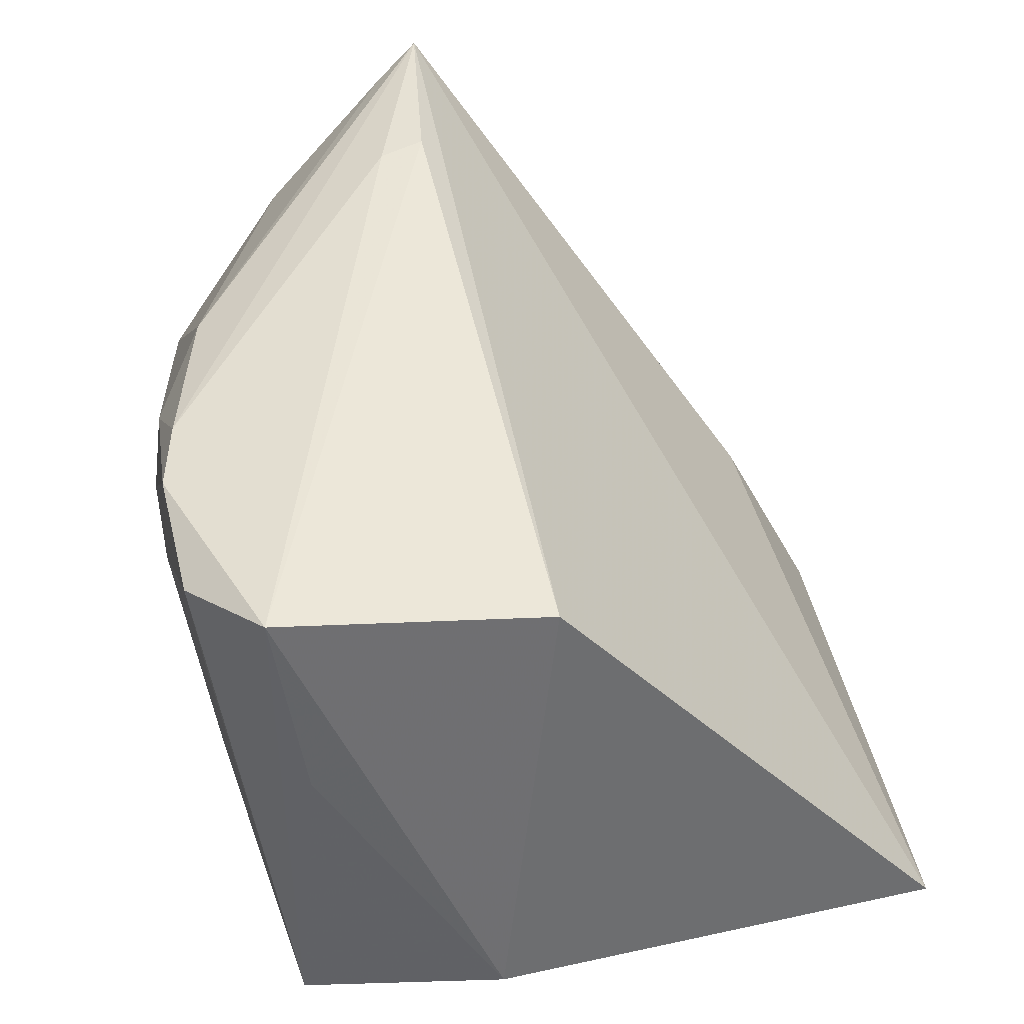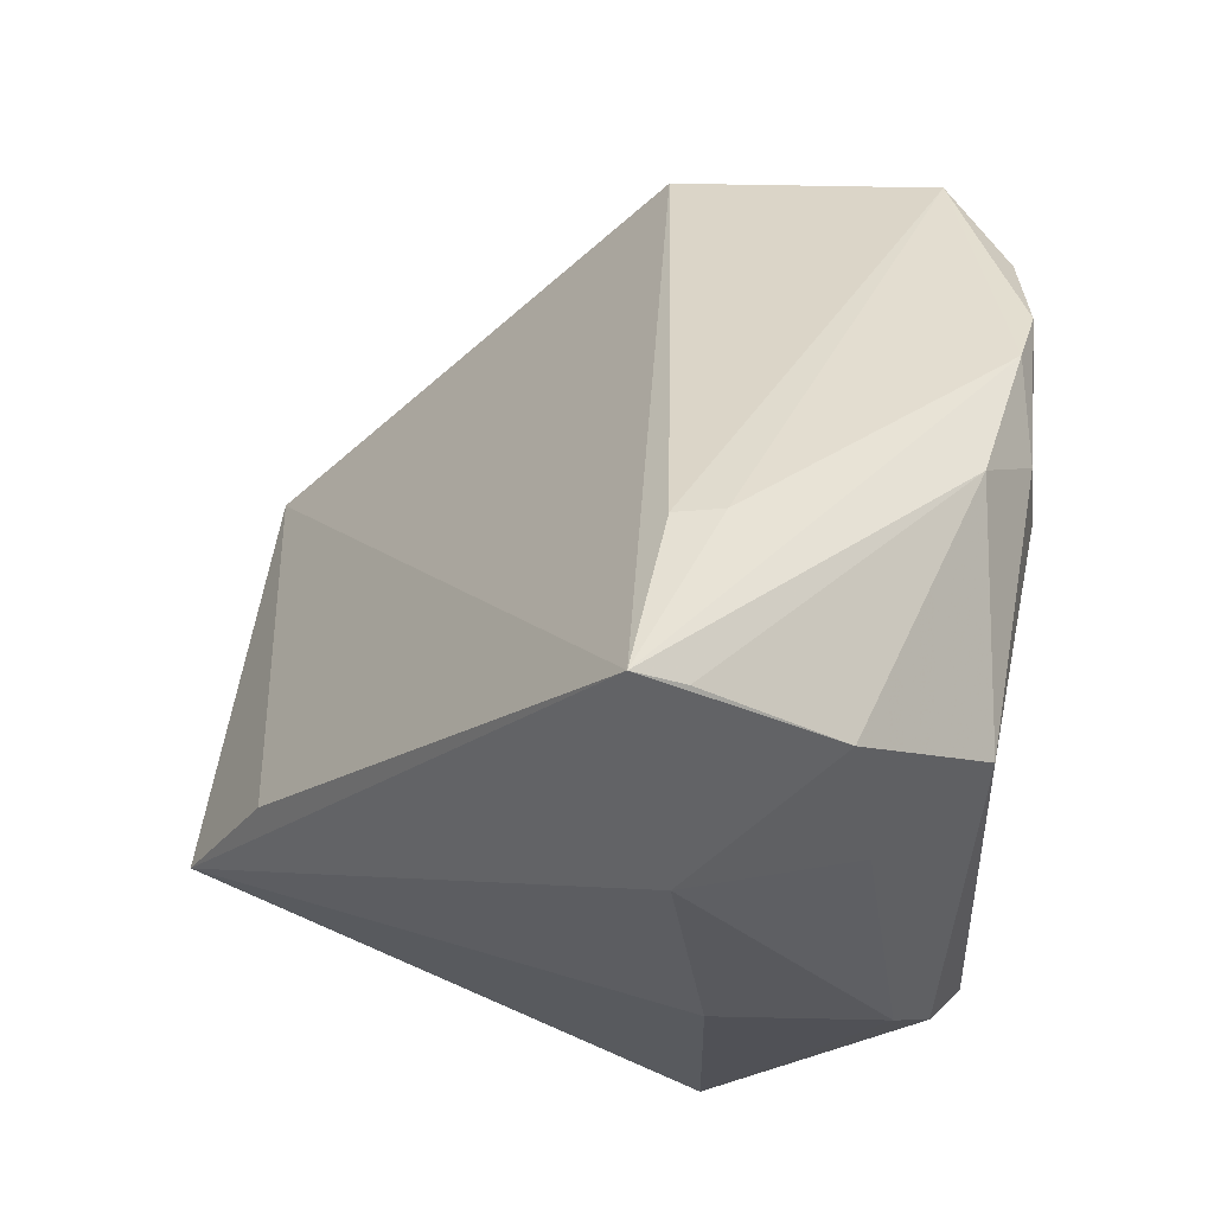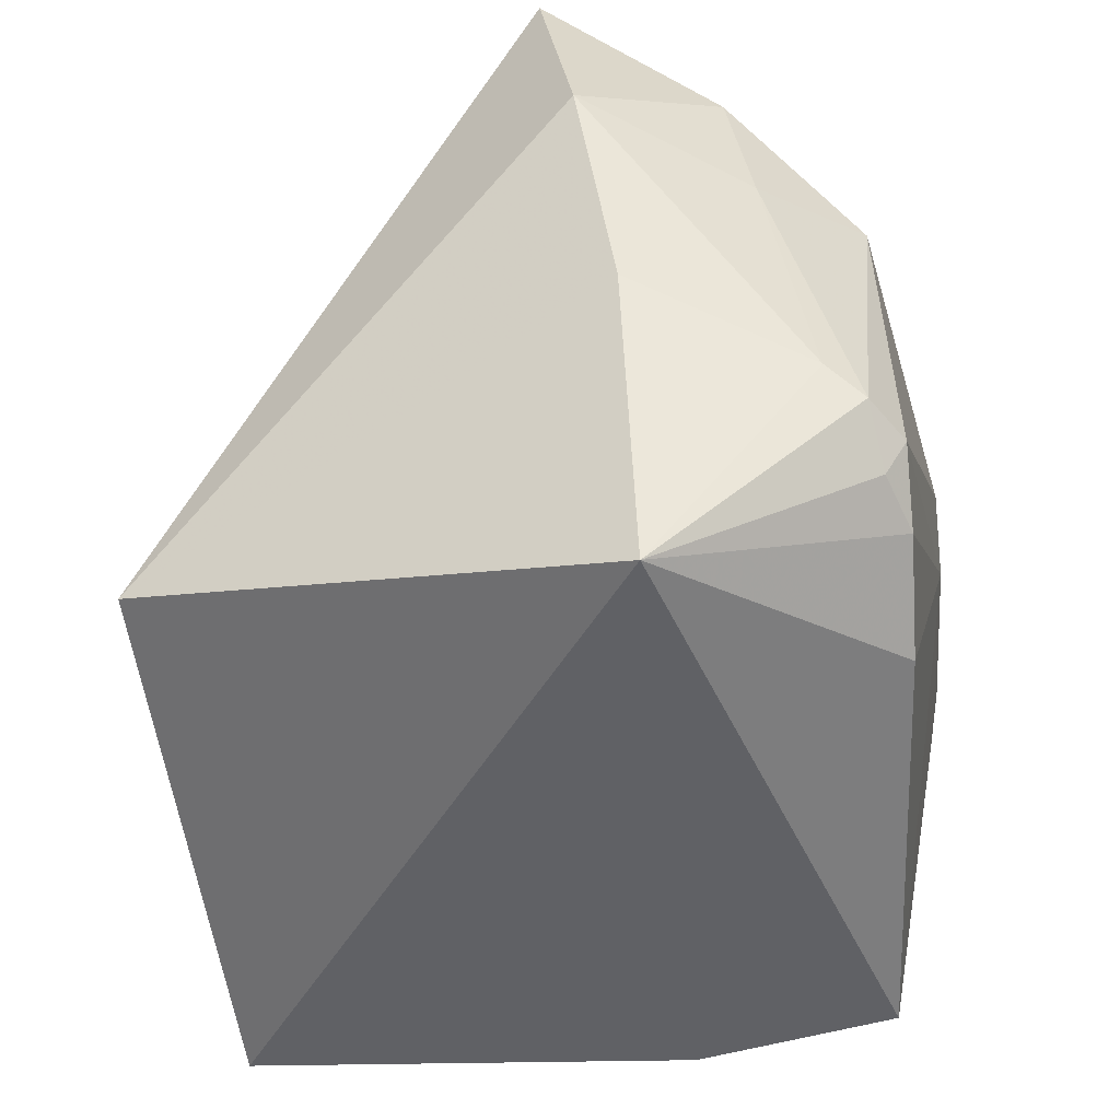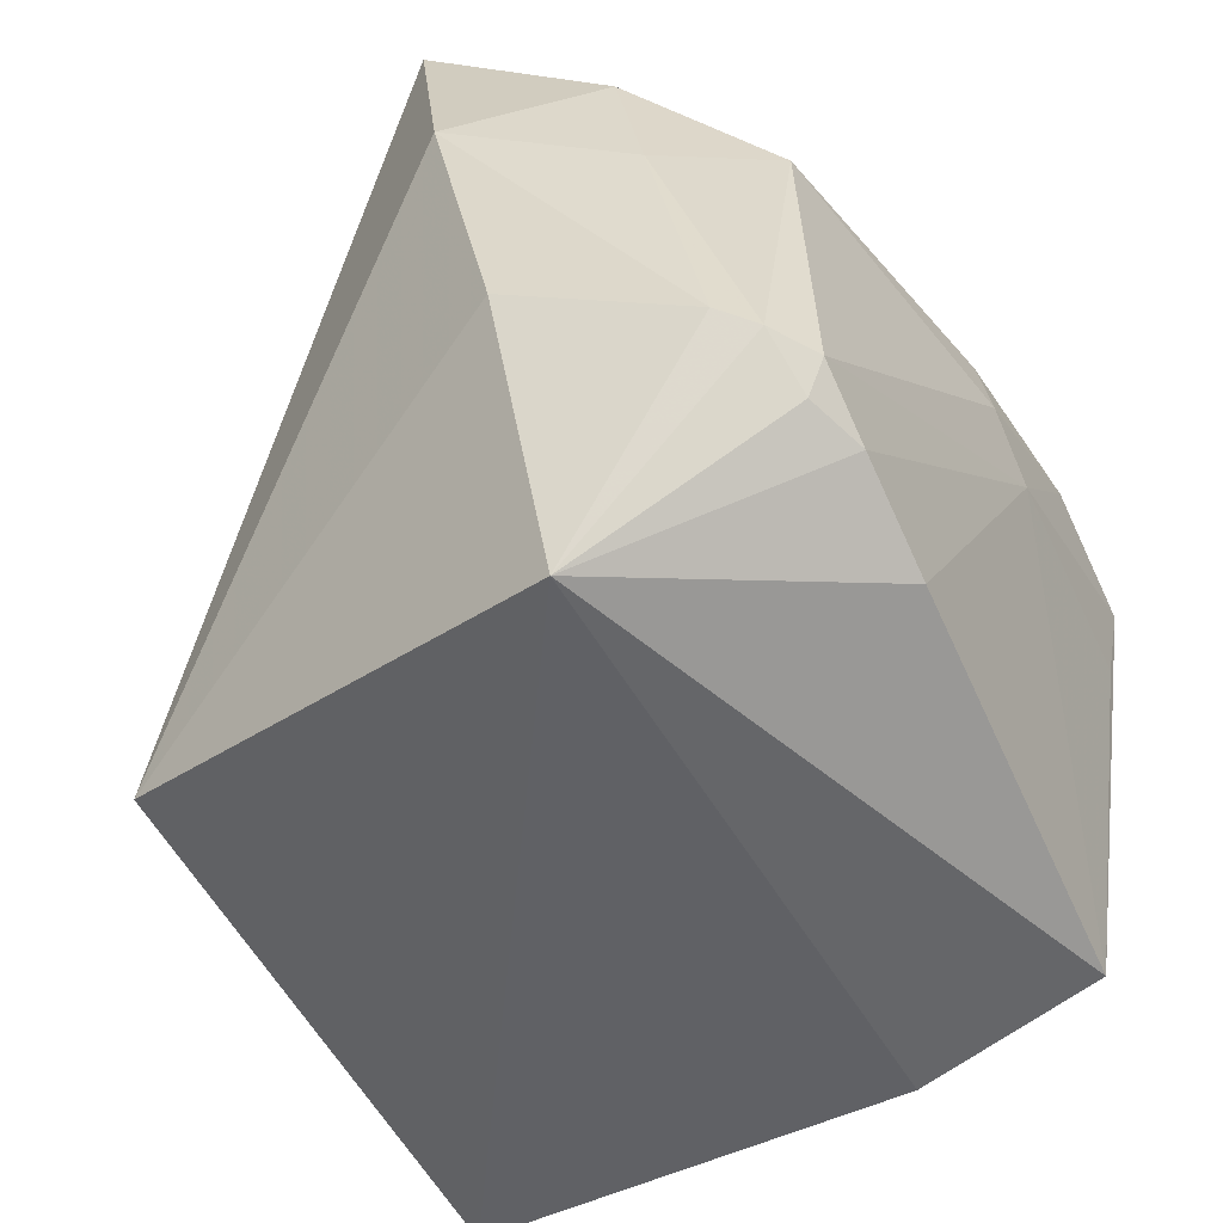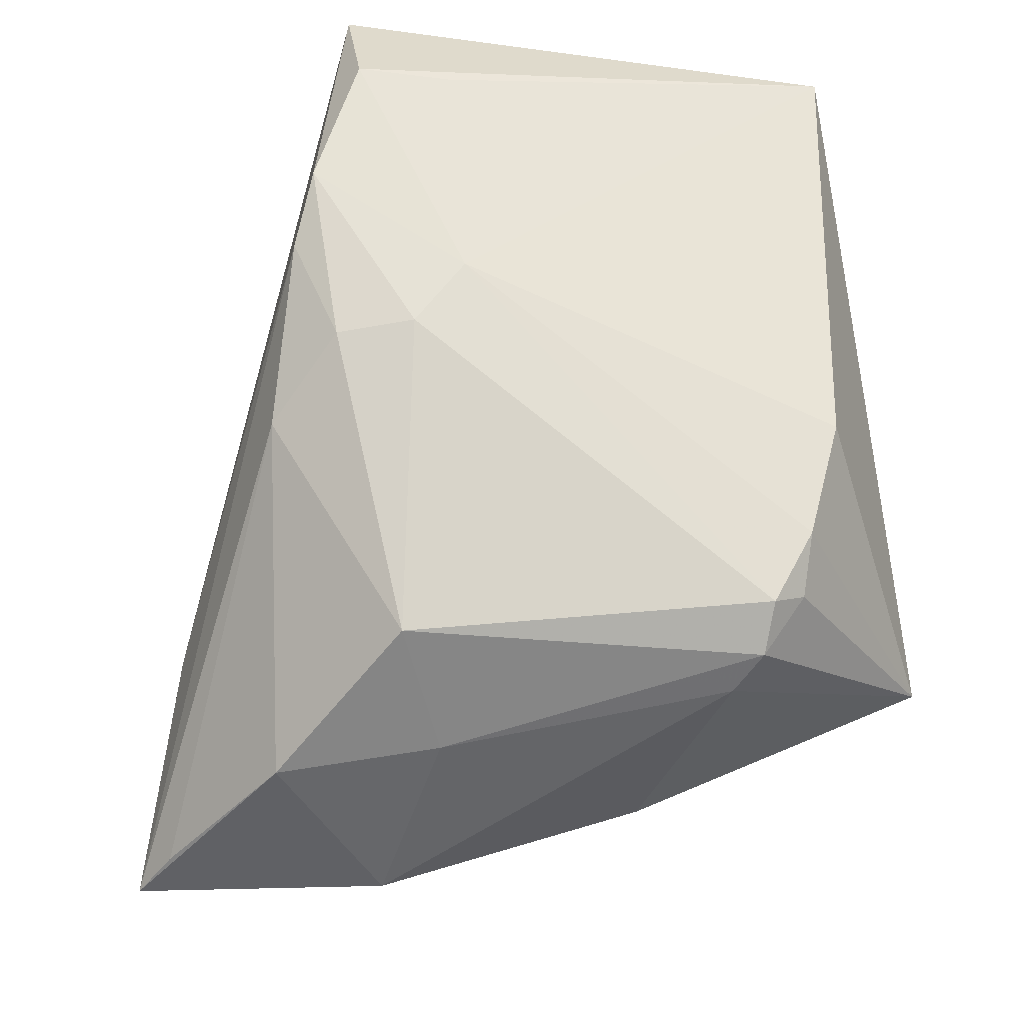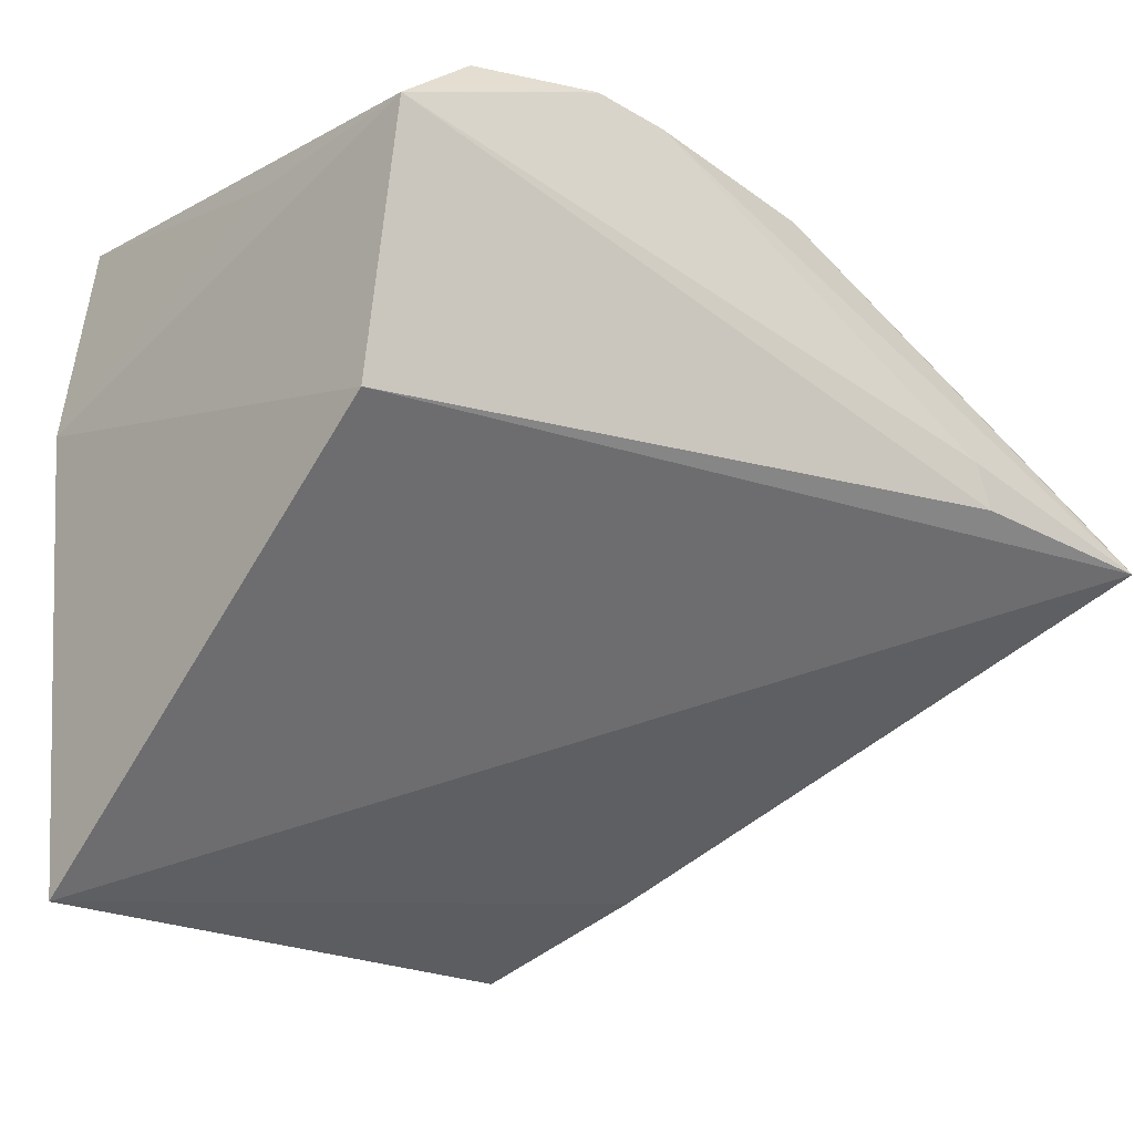
<metadata>
{"format":"obj","ext":"obj","renderer":"f3d","projection":"perspective","resolution":1024,"background":"white","views":[{"elev":29.6,"azim":75.0,"up":"+Y"},{"elev":48.0,"azim":-91.3,"up":"+Y"},{"elev":-54.9,"azim":-86.4,"up":"+Y"},{"elev":-57.7,"azim":-63.7,"up":"+Y"},{"elev":62.4,"azim":-92.5,"up":"+Z"},{"elev":-11.2,"azim":130.0,"up":"+Z"}]}
</metadata>
<code>
v 0.01115 0.001495 0.0814
v 0.01538 -0.02352 0.06598
v 0.01672 -0.02114 0.04172
v -0.01228 -0.01761 0.0386
v -0.02198 -0.01814 0.07547
v -0.01993 -0.02742 0.0645
v -0.02777 0.01522 0.06028
v 0.0183 0.001413 0.06386
v 0.01249 -0.02399 0.07659
v -0.01467 -0.009696 0.04287
v -0.02058 7.449e-05 0.07708
v -0.0287 0.001915 0.06217
v 0.01671 0.002167 0.07826
v -0.01609 -0.02095 0.07733
v -0.00856 0.006573 0.07735
v -0.02579 -0.01187 0.06407
v -0.02509 0.006976 0.07002
v -0.017 0.01294 0.06237
v 0.01542 -0.008468 0.07615
v -0.009969 -0.02281 0.0773
v -0.01912 -0.02037 0.07607
v -0.01983 -0.01873 0.07723
v -0.004927 0.002979 0.0803
v 0.004424 0.004036 0.08136
v -0.02303 -0.0166 0.07349
v -0.02693 0.01326 0.06284
v -0.02459 -0.001576 0.07128
v -0.001322 -0.003815 0.08083
v -0.004617 -0.001089 0.0808
v -0.0164 0.01251 0.06492
v 0.0006046 0.00515 0.08021
v 0.01085 -0.003441 0.08054
f 6 3 2
f 6 4 3
f 8 2 3
f 8 3 7
f 9 6 2
f 10 7 3
f 10 3 4
f 10 4 7
f 12 7 4
f 13 1 9
f 13 2 8
f 16 12 4
f 16 4 6
f 17 7 12
f 17 11 15
f 18 13 8
f 18 8 7
f 19 13 9
f 19 9 2
f 19 2 13
f 20 14 6
f 20 6 9
f 21 5 6
f 21 6 14
f 22 11 5
f 22 21 14
f 22 5 21
f 23 15 11
f 24 1 13
f 25 16 6
f 25 6 5
f 25 12 16
f 26 17 15
f 26 15 7
f 26 7 17
f 27 5 11
f 27 11 17
f 27 25 5
f 27 17 12
f 27 12 25
f 28 20 9
f 28 14 20
f 28 1 24
f 28 22 14
f 29 23 11
f 29 11 22
f 29 22 28
f 29 28 24
f 29 24 23
f 30 13 18
f 30 18 7
f 31 15 23
f 31 23 24
f 31 24 13
f 31 13 30
f 31 30 7
f 31 7 15
f 32 28 9
f 32 9 1
f 32 1 28

</code>
